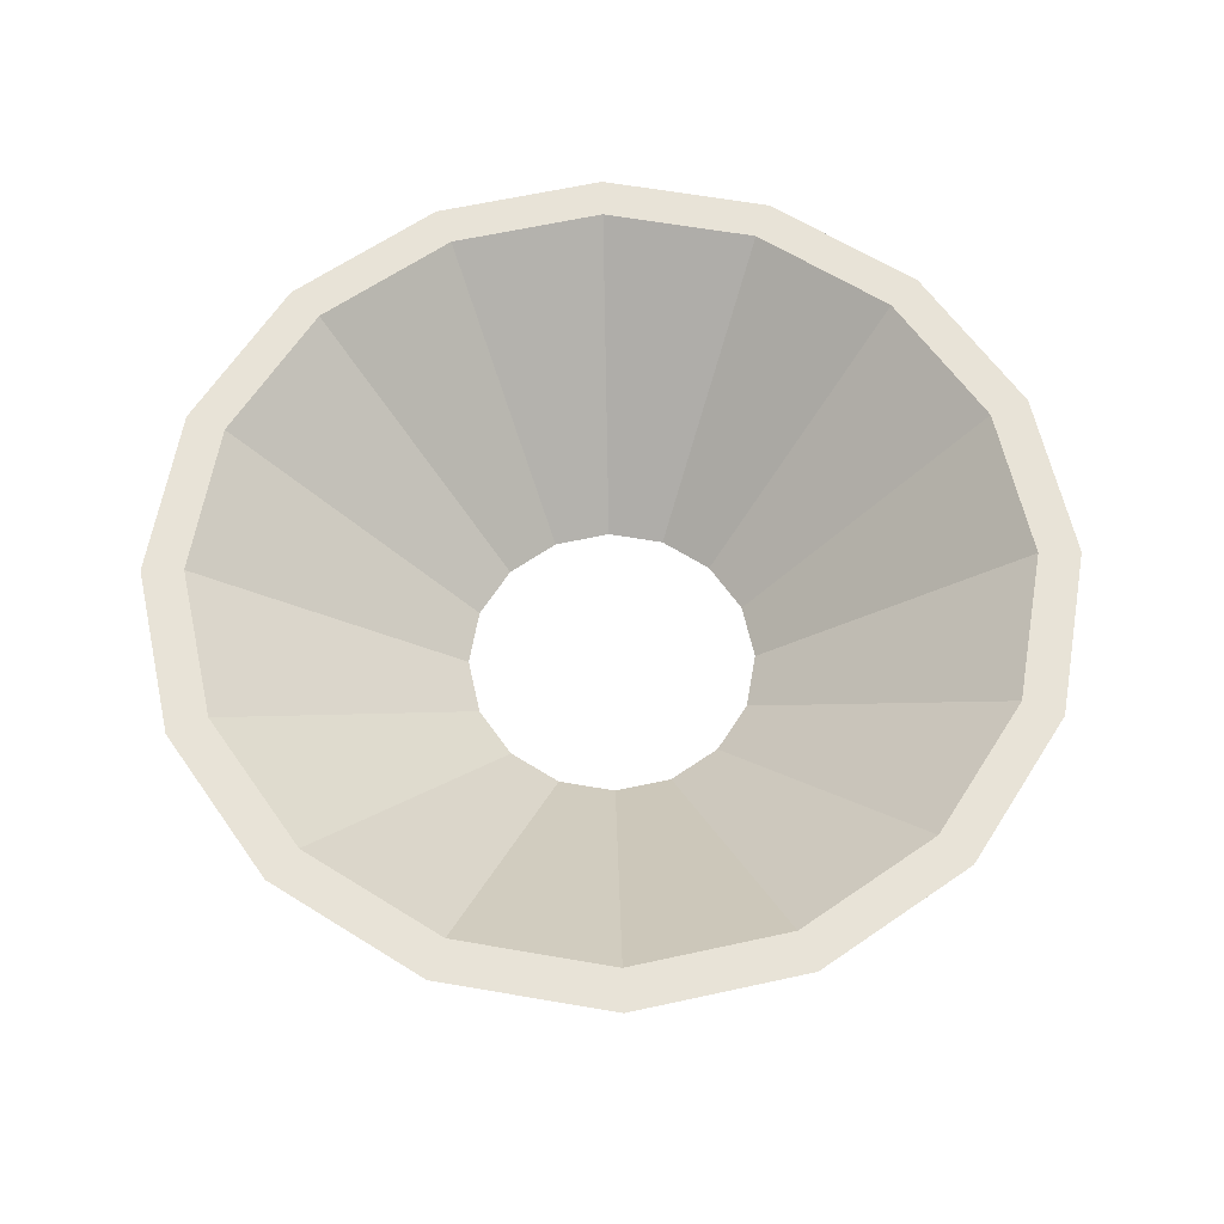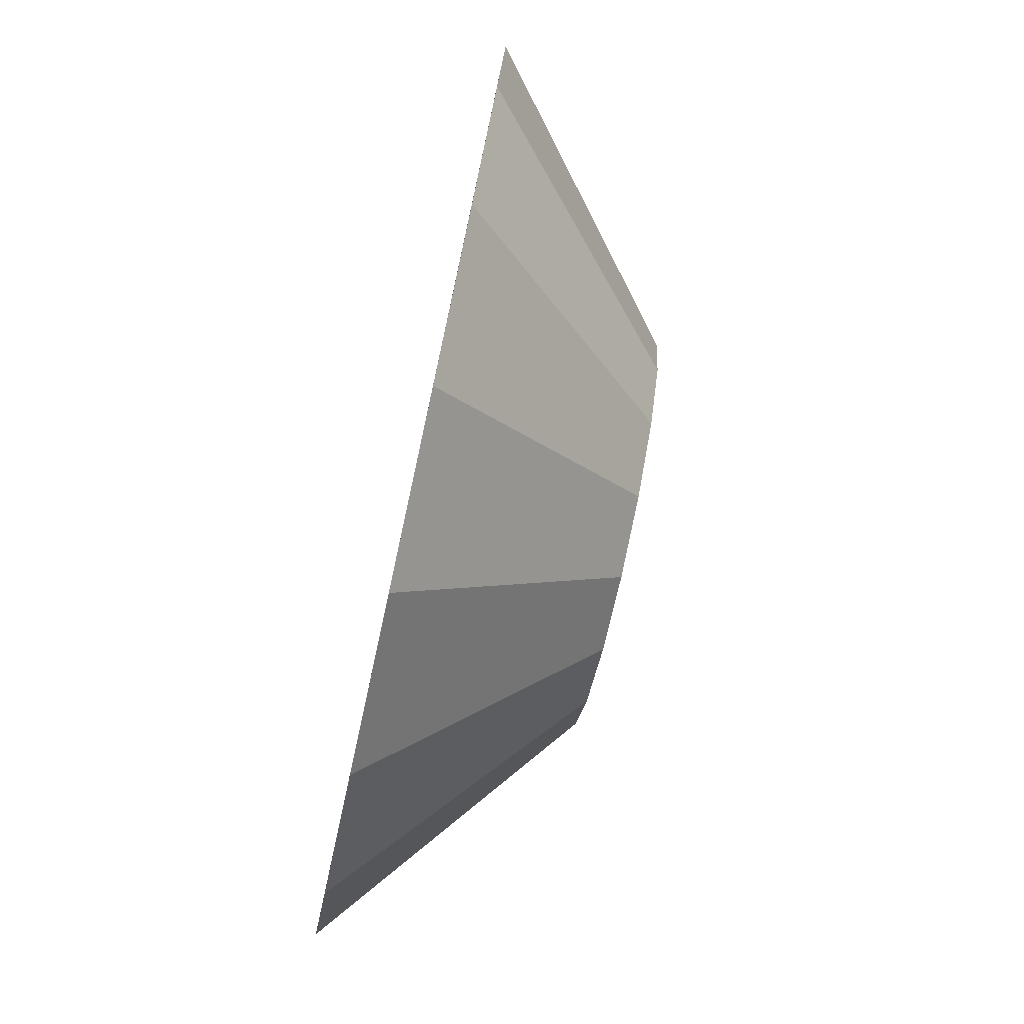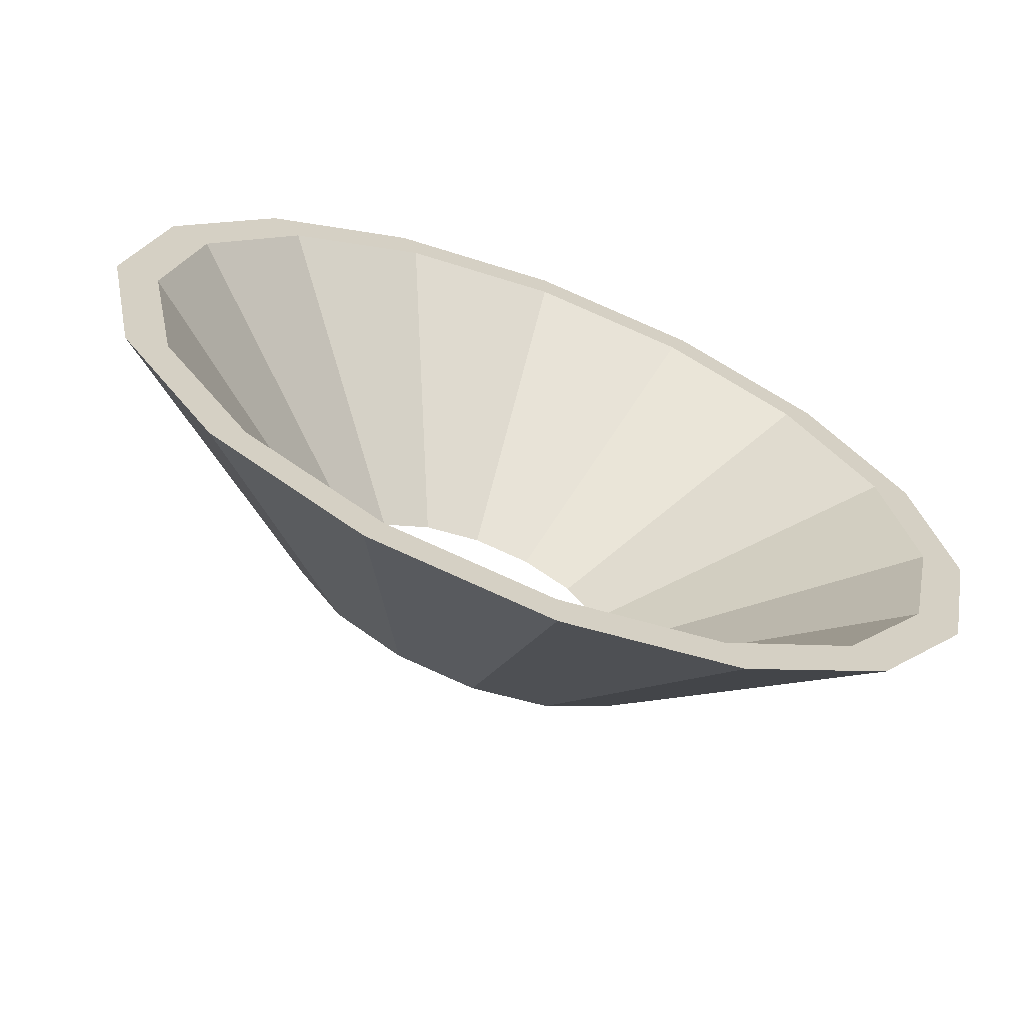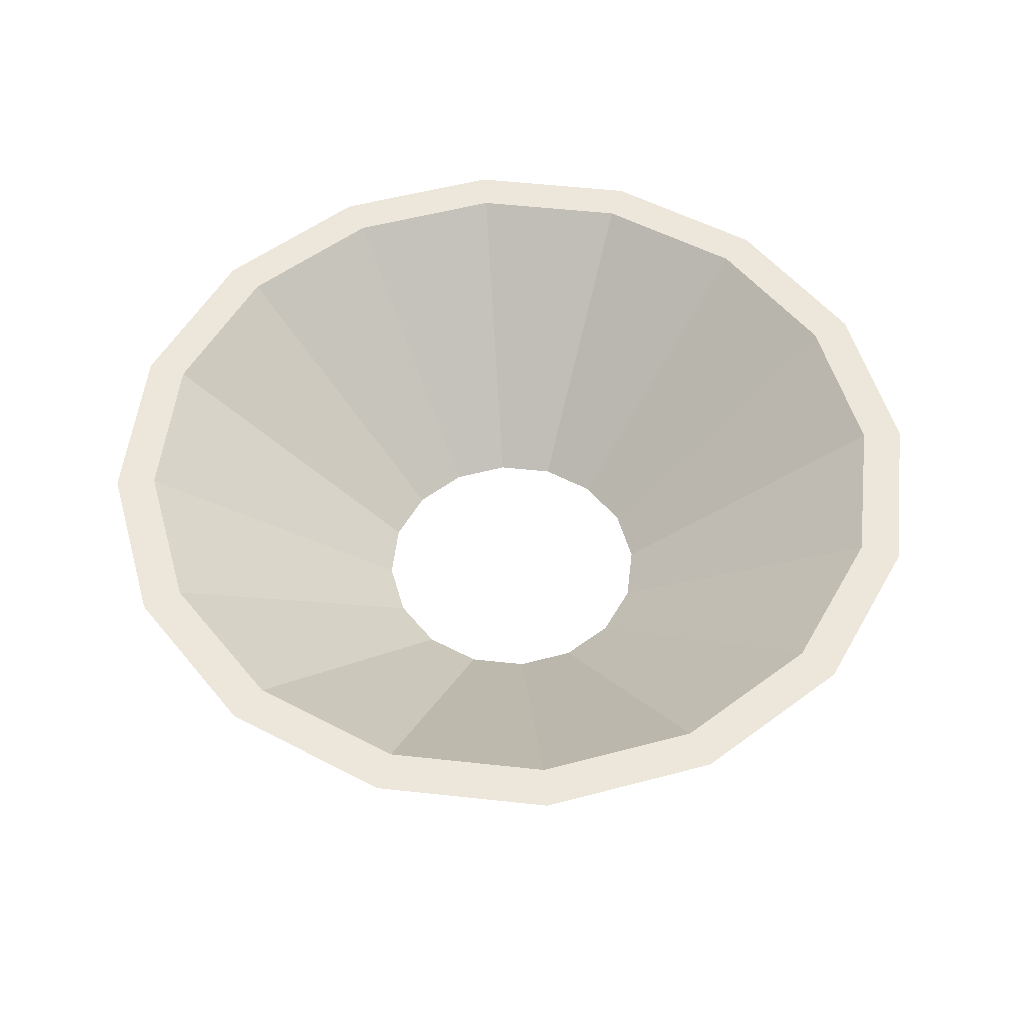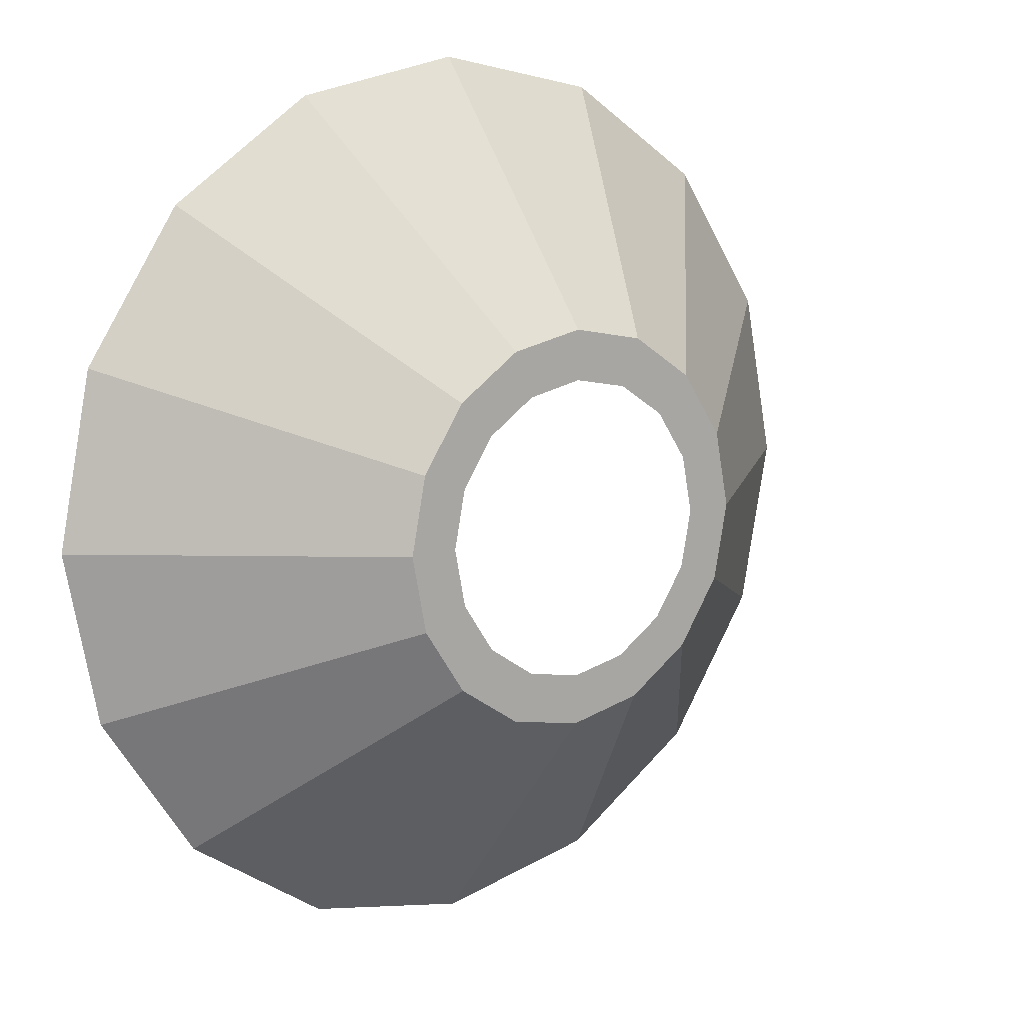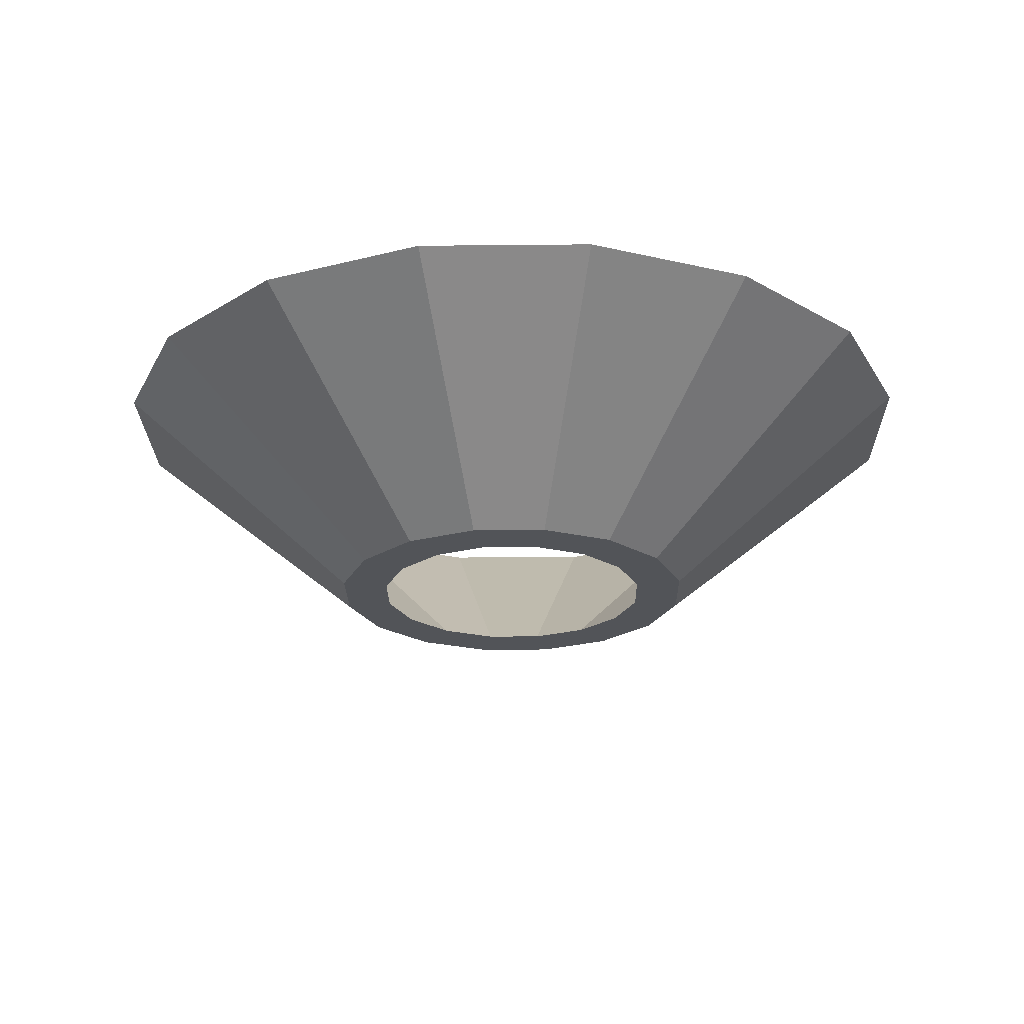
<metadata>
{"format":"obj","ext":"obj","renderer":"f3d","projection":"perspective","resolution":1024,"background":"white","views":[{"elev":62.4,"azim":156.2,"up":"+Z"},{"elev":-78.6,"azim":77.7,"up":"+Y"},{"elev":-66.5,"azim":-21.1,"up":"+Y"},{"elev":53.7,"azim":130.4,"up":"+Z"},{"elev":12.0,"azim":142.5,"up":"+Y"},{"elev":-23.3,"azim":-167.8,"up":"+Z"}]}
</metadata>
<code>
g pb_Mesh-42162
v -4 -1.281e-06 -2.125
v -3.696 1.531 -2.125
v -9.152 1.043e-05 2.125
v -8.456 3.502 2.125
v -2.772 1.148 -2.125
v -3 -1.281e-06 -2.125
v -7.674 3.179 2.125
v -8.306 1.043e-05 2.125
v -3.696 1.531 -2.125
v -2.828 2.828 -2.125
v -8.456 3.502 2.125
v -6.472 6.472 2.125
v -2.121 2.121 -2.125
v -2.772 1.148 -2.125
v -5.873 5.873 2.125
v -7.674 3.179 2.125
v -2.828 2.828 -2.125
v -1.531 3.696 -2.125
v -6.472 6.472 2.125
v -3.502 8.456 2.125
v -1.148 2.772 -2.125
v -2.121 2.121 -2.125
v -3.178 7.674 2.125
v -5.873 5.873 2.125
v -1.531 3.696 -2.125
v -0 4 -2.125
v -3.502 8.456 2.125
v -0 9.152 2.125
v -0 3 -2.125
v -1.148 2.772 -2.125
v -0 8.306 2.125
v -3.178 7.674 2.125
v -0 4 -2.125
v 1.531 3.696 -2.125
v -0 9.152 2.125
v 3.502 8.456 2.125
v 1.148 2.772 -2.125
v -0 3 -2.125
v 3.178 7.674 2.125
v -0 8.306 2.125
v 1.531 3.696 -2.125
v 2.828 2.828 -2.125
v 3.502 8.456 2.125
v 6.472 6.472 2.125
v 2.121 2.121 -2.125
v 1.148 2.772 -2.125
v 5.873 5.873 2.125
v 3.178 7.674 2.125
v 2.828 2.828 -2.125
v 3.696 1.531 -2.125
v 6.472 6.472 2.125
v 8.456 3.502 2.125
v 2.772 1.148 -2.125
v 2.121 2.121 -2.125
v 7.674 3.179 2.125
v 5.873 5.873 2.125
v 3.696 1.531 -2.125
v 4 -1.281e-06 -2.125
v 8.456 3.502 2.125
v 9.152 1.043e-05 2.125
v 3 -1.281e-06 -2.125
v 2.772 1.148 -2.125
v 8.306 1.043e-05 2.125
v 7.674 3.179 2.125
v 4 -1.281e-06 -2.125
v 3.696 -1.531 -2.125
v 9.152 1.043e-05 2.125
v 8.456 -3.502 2.125
v 2.772 -1.148 -2.125
v 3 -1.281e-06 -2.125
v 7.674 -3.178 2.125
v 8.306 1.043e-05 2.125
v 3.696 -1.531 -2.125
v 2.828 -2.828 -2.125
v 8.456 -3.502 2.125
v 6.472 -6.472 2.125
v 2.121 -2.121 -2.125
v 2.772 -1.148 -2.125
v 5.873 -5.873 2.125
v 7.674 -3.178 2.125
v 2.828 -2.828 -2.125
v 1.531 -3.696 -2.125
v 6.472 -6.472 2.125
v 3.502 -8.456 2.125
v 1.148 -2.772 -2.125
v 2.121 -2.121 -2.125
v 3.178 -7.673 2.125
v 5.873 -5.873 2.125
v 1.531 -3.696 -2.125
v -0 -4 -2.125
v 3.502 -8.456 2.125
v -0 -9.152 2.125
v -0 -3 -2.125
v 1.148 -2.772 -2.125
v -0 -8.306 2.125
v 3.178 -7.673 2.125
v -0 -4 -2.125
v -1.531 -3.696 -2.125
v -0 -9.152 2.125
v -3.502 -8.456 2.125
v -1.148 -2.772 -2.125
v -0 -3 -2.125
v -3.178 -7.673 2.125
v -0 -8.306 2.125
v -1.531 -3.696 -2.125
v -2.828 -2.828 -2.125
v -3.502 -8.456 2.125
v -6.472 -6.472 2.125
v -2.121 -2.121 -2.125
v -1.148 -2.772 -2.125
v -5.873 -5.873 2.125
v -3.178 -7.673 2.125
v -2.828 -2.828 -2.125
v -3.696 -1.531 -2.125
v -6.472 -6.472 2.125
v -8.456 -3.502 2.125
v -2.772 -1.148 -2.125
v -2.121 -2.121 -2.125
v -7.674 -3.178 2.125
v -5.873 -5.873 2.125
v -3.696 -1.531 -2.125
v -4 -1.281e-06 -2.125
v -8.456 -3.502 2.125
v -9.152 1.043e-05 2.125
v -3 -1.281e-06 -2.125
v -2.772 -1.148 -2.125
v -8.306 1.043e-05 2.125
v -7.674 -3.178 2.125
v -9.152 1.043e-05 2.125
v -8.456 3.502 2.125
v -8.306 1.043e-05 2.125
v -7.674 3.179 2.125
v -3.696 1.531 -2.125
v -4 -1.281e-06 -2.125
v -2.772 1.148 -2.125
v -3 -1.281e-06 -2.125
v -6.472 6.472 2.125
v -5.873 5.873 2.125
v -2.828 2.828 -2.125
v -2.121 2.121 -2.125
v -3.502 8.456 2.125
v -3.502 8.456 2.125
v -3.178 7.674 2.125
v -5.873 5.873 2.125
v -1.531 3.696 -2.125
v -1.148 2.772 -2.125
v -0 9.152 2.125
v -0 8.306 2.125
v -0 4 -2.125
v -1.531 3.696 -2.125
v -0 3 -2.125
v -0 3 -2.125
v 3.502 8.456 2.125
v 3.178 7.674 2.125
v 1.531 3.696 -2.125
v 1.148 2.772 -2.125
v 6.472 6.472 2.125
v 5.873 5.873 2.125
v 2.828 2.828 -2.125
v 2.121 2.121 -2.125
v 8.456 3.502 2.125
v 7.674 3.179 2.125
v 3.696 1.531 -2.125
v 2.828 2.828 -2.125
v 2.772 1.148 -2.125
v 2.772 1.148 -2.125
v 9.152 1.043e-05 2.125
v 8.306 1.043e-05 2.125
v 4 -1.281e-06 -2.125
v 3 -1.281e-06 -2.125
v 8.456 -3.502 2.125
v 7.674 -3.178 2.125
v 3.696 -1.531 -2.125
v 2.772 -1.148 -2.125
v 6.472 -6.472 2.125
v 5.873 -5.873 2.125
v 2.828 -2.828 -2.125
v 2.121 -2.121 -2.125
v 3.502 -8.456 2.125
v 3.178 -7.673 2.125
v 1.531 -3.696 -2.125
v 1.148 -2.772 -2.125
v -0 -9.152 2.125
v -0 -8.306 2.125
v -0 -4 -2.125
v -0 -3 -2.125
v -0 -9.152 2.125
v -3.502 -8.456 2.125
v -0 -8.306 2.125
v -3.178 -7.673 2.125
v -1.531 -3.696 -2.125
v -1.148 -2.772 -2.125
v -6.472 -6.472 2.125
v -5.873 -5.873 2.125
v -2.828 -2.828 -2.125
v -2.121 -2.121 -2.125
v -8.456 -3.502 2.125
v -7.674 -3.178 2.125
v -3.696 -1.531 -2.125
v -2.772 -1.148 -2.125
g pb_Mesh-42162_0
f 3 2 1
f 3 4 2
f 7 6 5
f 7 8 6
f 11 10 9
f 11 12 10
f 15 14 13
f 15 16 14
f 19 18 17
f 19 20 18
f 23 22 21
f 23 24 22
f 27 26 25
f 27 28 26
f 31 30 29
f 31 32 30
f 35 34 33
f 35 36 34
f 39 38 37
f 39 40 38
f 43 42 41
f 43 44 42
f 47 46 45
f 47 48 46
f 51 50 49
f 51 52 50
f 55 54 53
f 55 56 54
f 59 58 57
f 59 60 58
f 63 62 61
f 63 64 62
f 67 66 65
f 67 68 66
f 71 70 69
f 71 72 70
f 75 74 73
f 75 76 74
f 79 78 77
f 79 80 78
f 83 82 81
f 83 84 82
f 87 86 85
f 87 88 86
f 91 90 89
f 91 92 90
f 95 94 93
f 95 96 94
f 99 98 97
f 99 100 98
f 103 102 101
f 103 104 102
f 107 106 105
f 107 108 106
f 111 110 109
f 111 112 110
f 115 114 113
f 115 116 114
f 119 118 117
f 119 120 118
f 123 122 121
f 123 124 122
f 127 126 125
f 127 128 126
f 131 130 129
f 131 132 130
f 135 134 133
f 135 136 134
f 132 137 130
f 132 138 137
f 140 133 139
f 140 135 133
f 138 141 137
f 144 143 142
f 146 139 145
f 146 140 139
f 143 147 142
f 143 148 147
f 151 150 149
f 152 146 145
f 148 153 147
f 148 154 153
f 156 149 155
f 156 151 149
f 154 157 153
f 154 158 157
f 160 155 159
f 160 156 155
f 158 161 157
f 158 162 161
f 165 164 163
f 166 160 159
f 162 167 161
f 162 168 167
f 170 163 169
f 170 165 163
f 168 171 167
f 168 172 171
f 174 169 173
f 174 170 169
f 172 175 171
f 172 176 175
f 178 173 177
f 178 174 173
f 176 179 175
f 176 180 179
f 182 177 181
f 182 178 177
f 180 183 179
f 180 184 183
f 186 181 185
f 186 182 181
f 189 188 187
f 189 190 188
f 192 185 191
f 192 186 185
f 190 193 188
f 190 194 193
f 196 191 195
f 196 192 191
f 194 197 193
f 194 198 197
f 200 195 199
f 200 196 195
f 198 129 197
f 198 131 129
f 136 199 134
f 136 200 199

</code>
